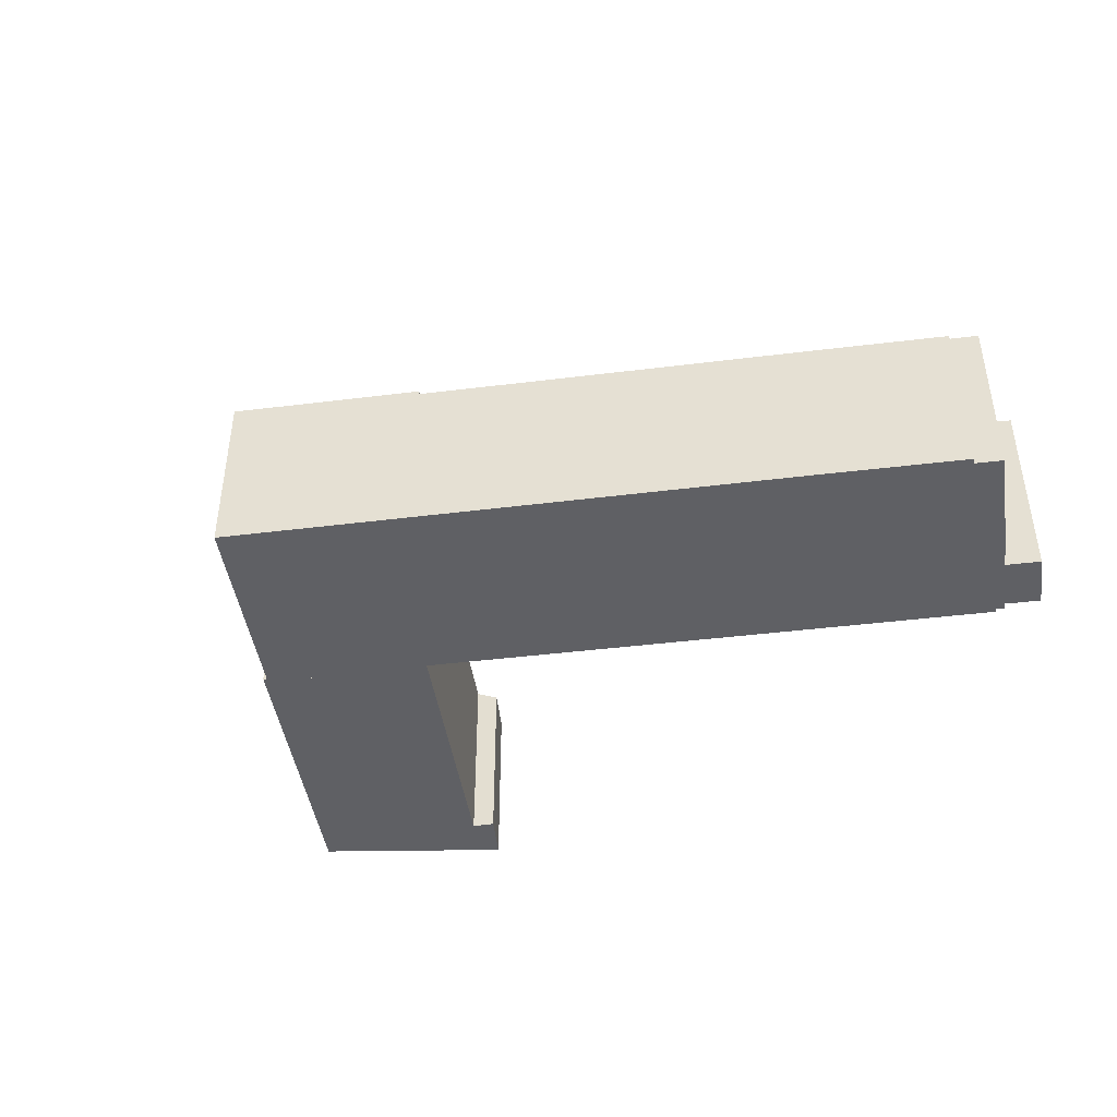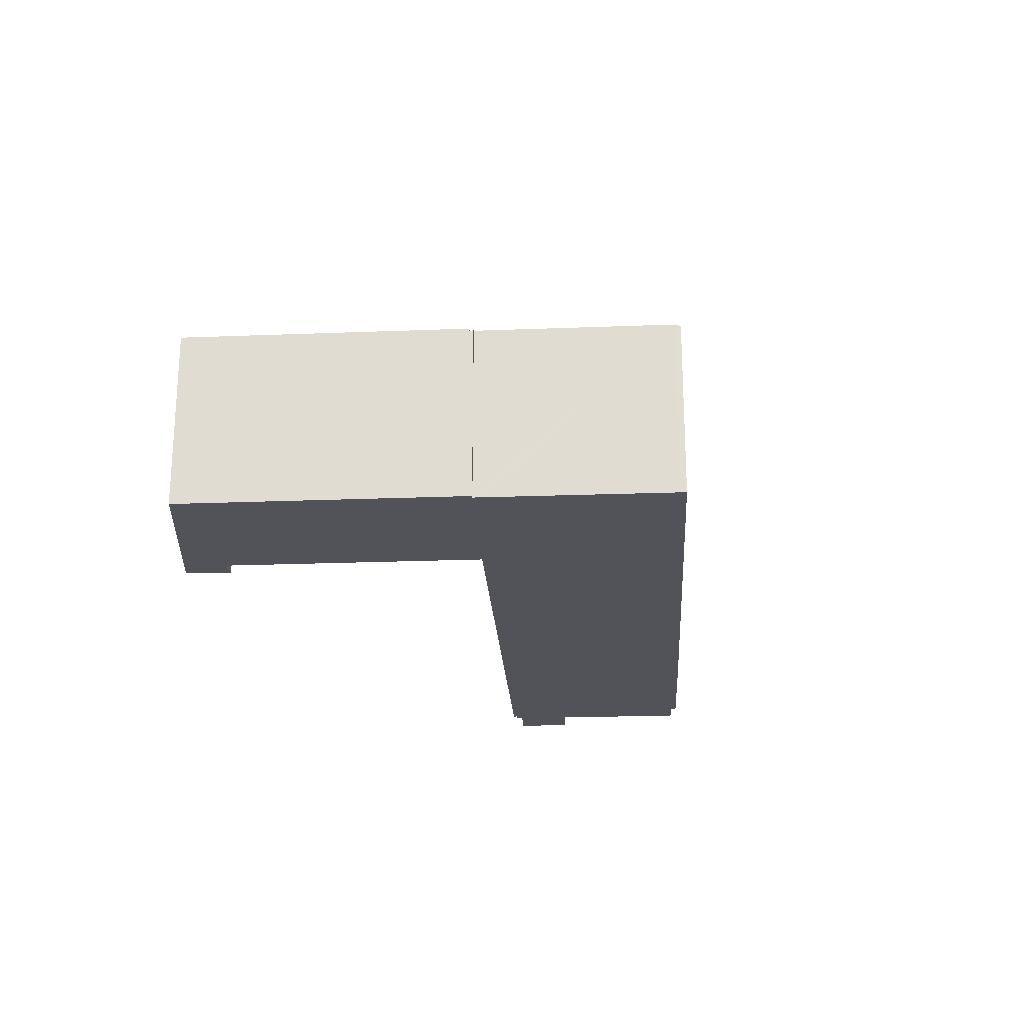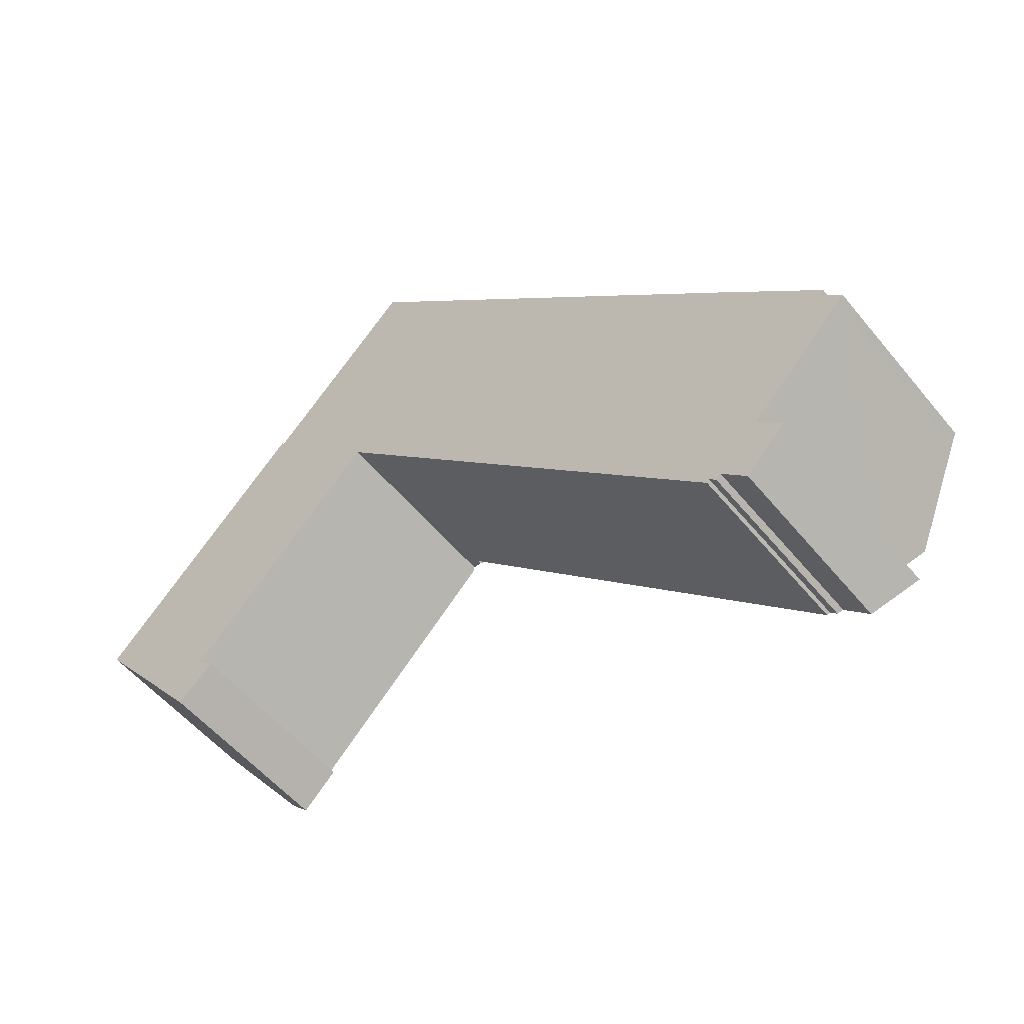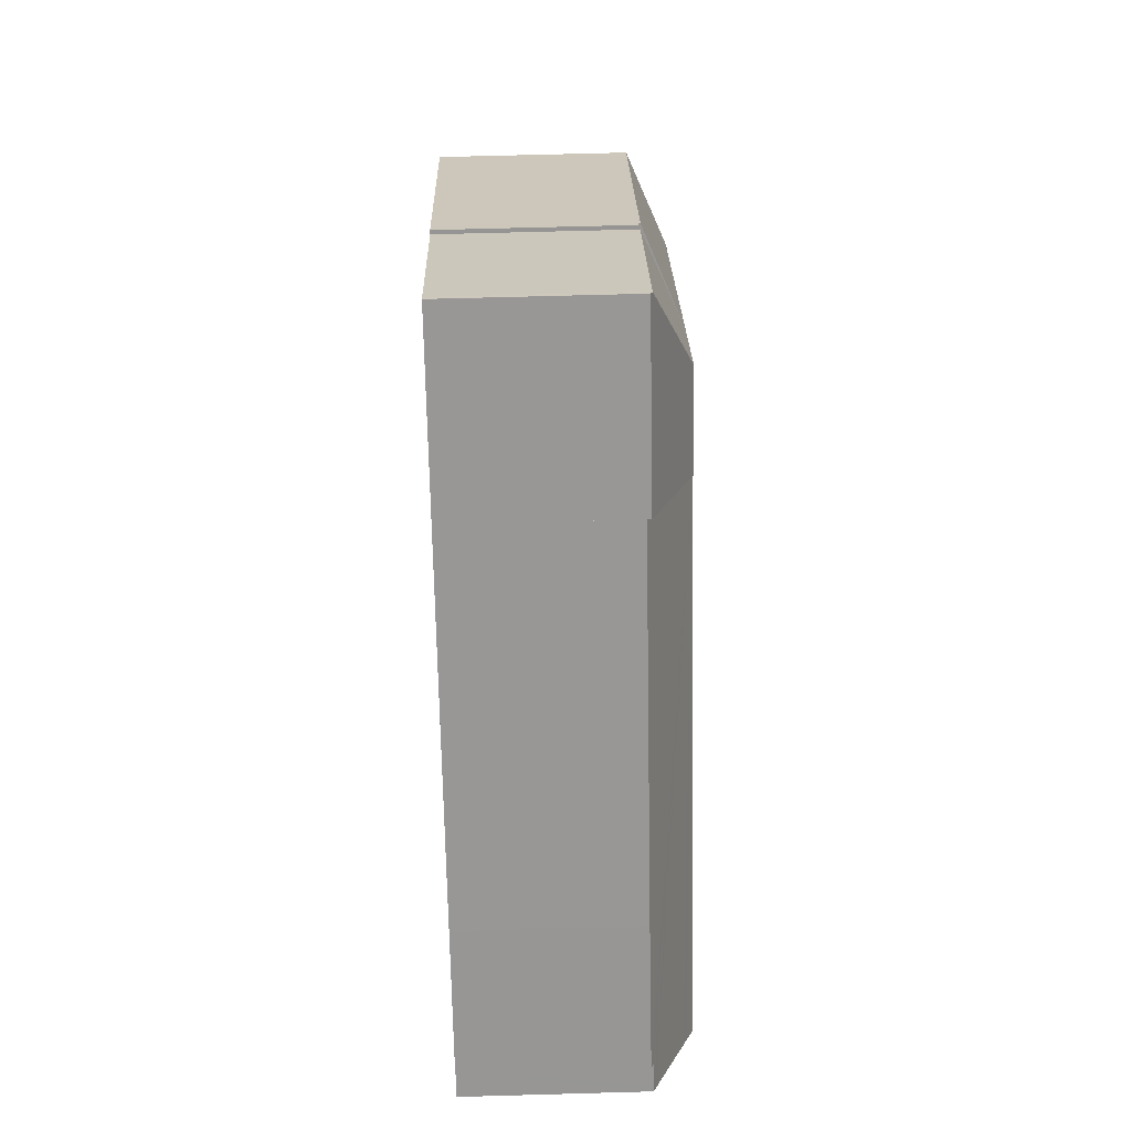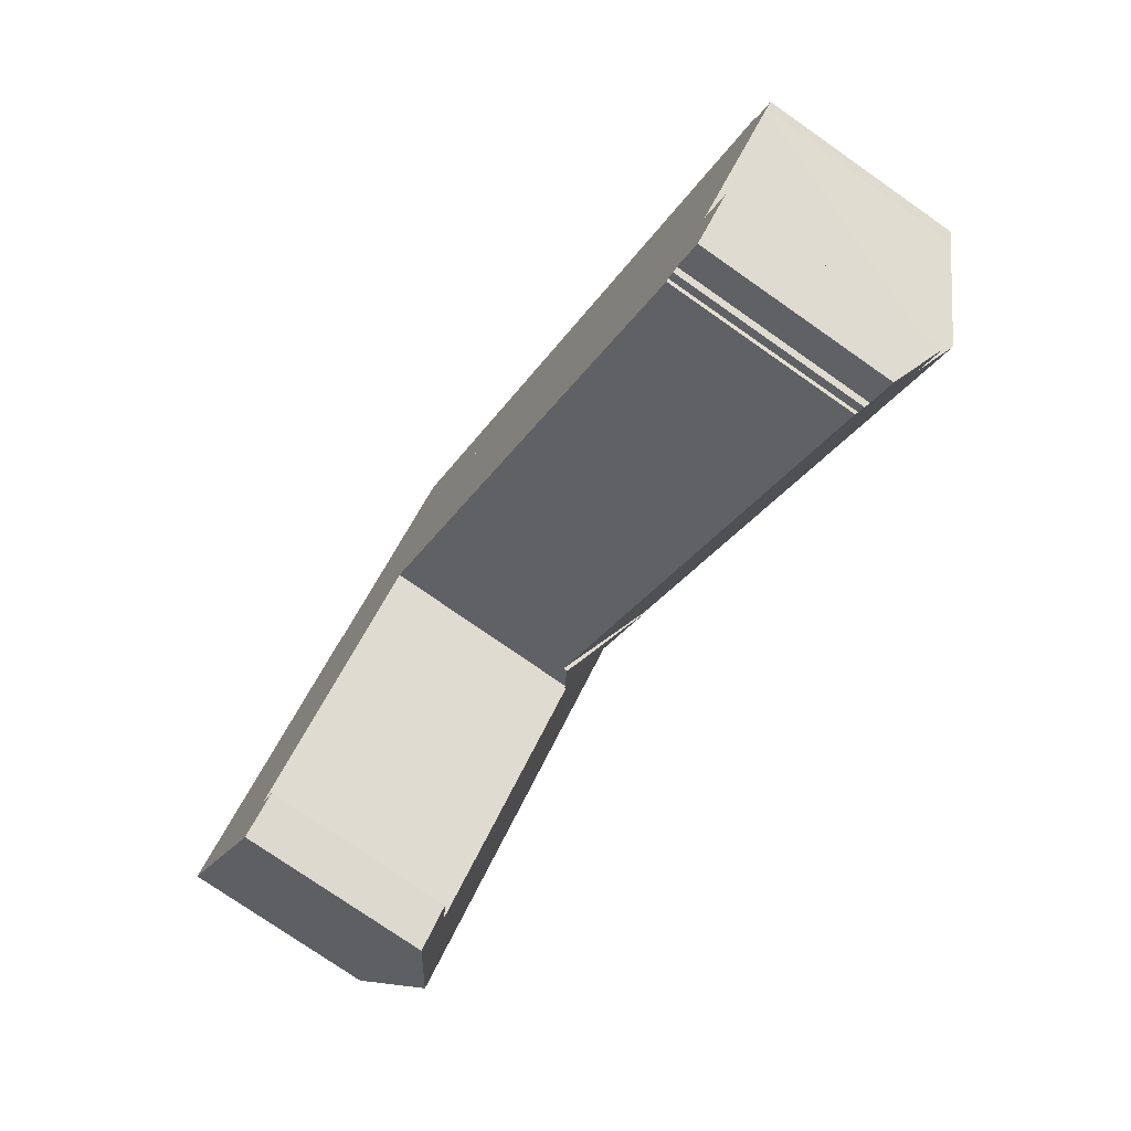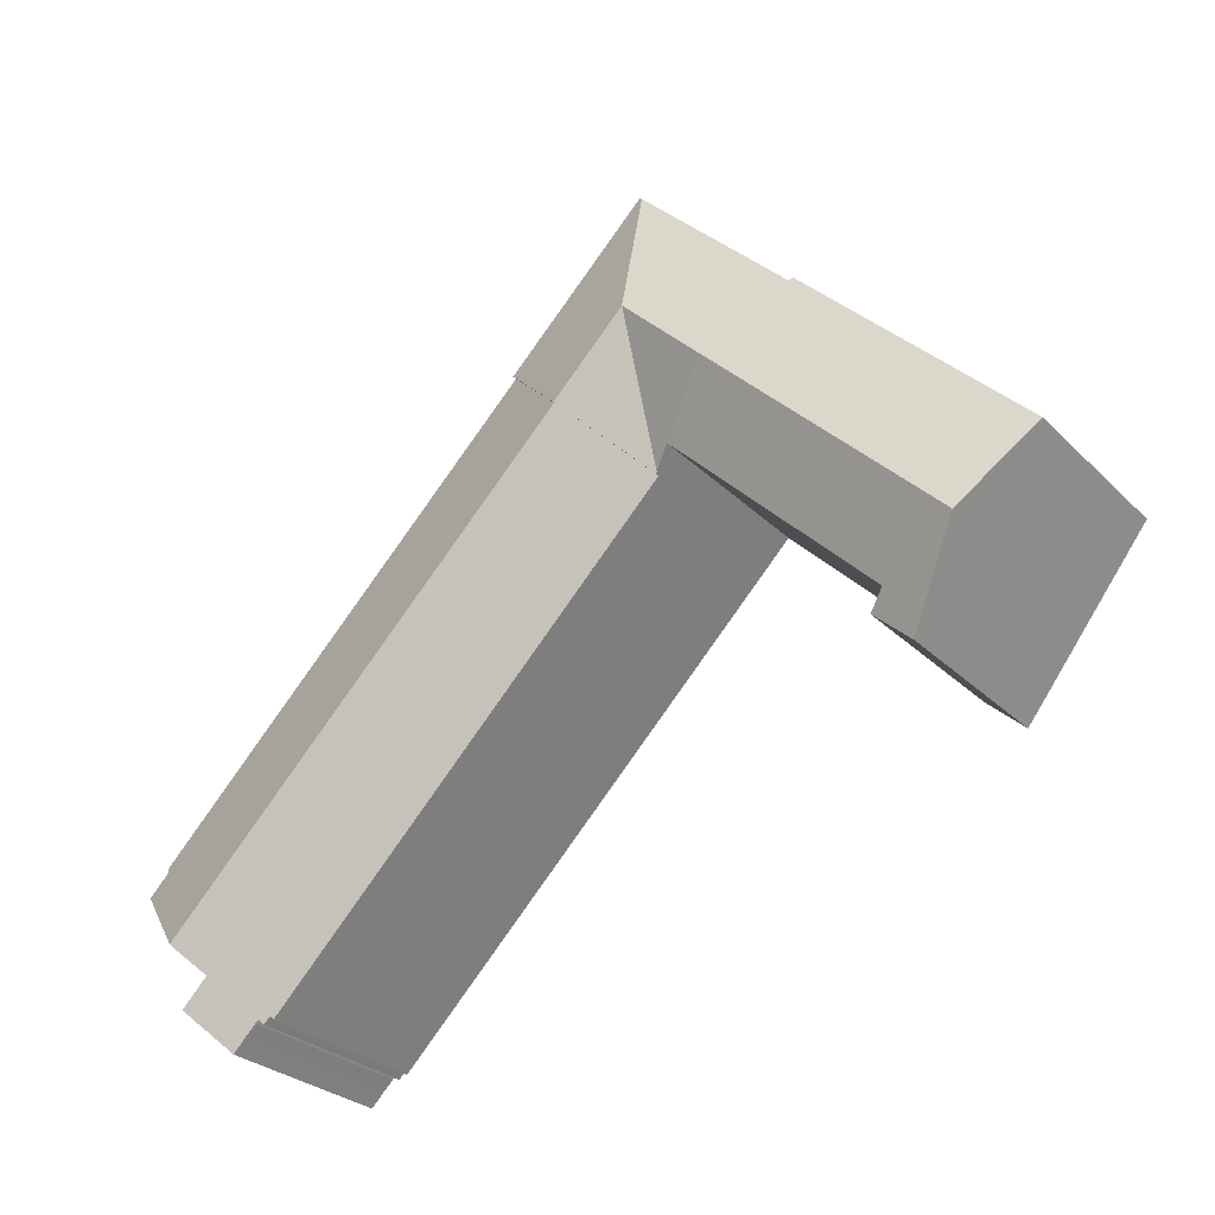
<metadata>
{"format":"obj","ext":"obj","renderer":"f3d","projection":"perspective","resolution":1024,"background":"white","views":[{"elev":-44.3,"azim":53.3,"up":"+Y"},{"elev":-22.6,"azim":-41.4,"up":"+Y"},{"elev":-53.8,"azim":38.4,"up":"+Z"},{"elev":66.9,"azim":88.4,"up":"+Z"},{"elev":-75.8,"azim":55.0,"up":"+Z"},{"elev":-28.1,"azim":-145.2,"up":"+Z"}]}
</metadata>
<code>
v  31.64 11.57 14.15
v  22.78 11.7 22.57
v  23 11.58 22.79
v  22.42 14.23 13.81
v  26.87 14.23 9.343
v  22.04 11.58 4.625
v  22.11 11.58 4.551
v  17.58 14.23 8.935
v  20.97 12.23 5.704
v  20.89 12.23 5.621
v  13.42 11.58 13.55
v  13.2 11.58 13.33
v  13.6 11.68 13.38
v  14.01 11.68 13.79
v  22.73 11.7 22.54
v  13.6 -8.19e-16 13.38
v  13.42 -8.299e-16 13.55
v  23 -1.396e-15 22.79
v  31.64 -8.663e-16 14.15
v  14.01 -8.443e-16 13.79
v  22.73 -1.38e-15 22.54
v  22.78 -1.382e-15 22.57
v  13.2 -8.162e-16 13.33
v  22.11 -2.787e-16 4.551
v  26.87 -5.721e-16 9.343
v  20.97 -3.493e-16 5.704
v  20.89 -3.442e-16 5.621
v  22.04 -2.832e-16 4.625
v  17.58 -5.471e-16 8.935
v  48.92 11.29 -3.14
v  26.87 14.16 9.343
v  31.64 11.3 14.15
v  55.56 11.3 -9.849
v  55.3 11.46 -10.11
v  56.34 11.46 -11.17
v  56.59 11.46 -11.42
v  56.39 11.58 -11.62
v  56.16 11.72 -11.84
v  53.45 13.35 -14.59
v  53.24 13.48 -14.81
v  52.84 13.72 -15.21
v  52.1 14.16 -15.96
v  49.33 11.55 -21.94
v  49.26 11.55 -21.87
v  51.84 13.06 -19.4
v  50.26 13.07 -17.8
v  49.07 11.55 -21.68
v  48.86 11.55 -21.46
v  48.67 11.55 -21.26
v  48.6 11.55 -21.19
v  47.9 11.55 -20.49
v  47.75 11.56 -20.32
v  47.46 11.39 -20.61
v  47.43 11.38 -20.58
v  51.23 13.64 -16.84
v  47.05 11.38 -20.23
v  22.11 11.31 4.551
v  46.89 11.28 -20.41
v  47.75 1.244e-15 -20.32
v  47.9 1.255e-15 -20.49
v  47.46 1.262e-15 -20.61
v  47.05 1.238e-15 -20.23
v  47.43 1.26e-15 -20.58
v  46.89 1.25e-15 -20.41
v  49.33 1.343e-15 -21.94
v  49.26 1.339e-15 -21.87
v  48.6 1.297e-15 -21.19
v  49.07 1.327e-15 -21.68
v  48.67 1.302e-15 -21.26
v  48.86 1.314e-15 -21.46
v  55.3 6.189e-16 -10.11
v  55.56 6.031e-16 -9.849
v  56.16 7.248e-16 -11.84
v  56.59 6.995e-16 -11.42
v  56.39 7.115e-16 -11.62
v  53.24 9.067e-16 -14.81
v  51.23 1.031e-15 -16.84
v  50.26 1.09e-15 -17.8
v  53.45 8.933e-16 -14.59
v  52.84 9.312e-16 -15.21
v  52.1 9.771e-16 -15.96
v  51.84 1.188e-15 -19.4
v  48.92 1.923e-16 -3.14
v  56.34 6.839e-16 -11.17
v  7.481 11.82 -9.693
v  3.812 14.23 -4.939
v  9.749 11.76 -7.619
v  8.717 12.34 -6.649
v  20.89 12.34 5.621
v  13.2 11.72 13.33
v  0.226 11.88 -0.293
v  0 11.73 7.183e-16
v  8.717 4.071e-16 -6.649
v  7.481 5.935e-16 -9.693
v  9.749 4.665e-16 -7.619
v  3.812 3.024e-16 -4.939
v  0 0 0
v  0.226 1.794e-17 -0.293
g defaultobject
f 1 2 3
f 2 1 4
f 4 1 5
f 6 5 7
f 5 6 4
f 8 9 10
f 9 4 6
f 4 9 8
f 11 8 12
f 8 11 13
f 8 13 14
f 8 14 15
f 8 15 4
f 4 15 2
f 11 16 13
f 16 11 17
f 18 1 3
f 1 18 19
f 16 14 13
f 14 16 15
f 15 16 20
f 15 20 21
f 15 21 2
f 2 21 3
f 3 21 22
f 3 22 18
f 23 11 12
f 11 23 17
f 19 5 1
f 5 19 7
f 7 19 24
f 24 19 25
f 26 10 9
f 10 26 27
f 24 6 7
f 6 26 9
f 26 6 24
f 26 24 28
f 10 12 8
f 12 10 27
f 12 27 23
f 23 27 29
f 25 26 24
f 18 16 19
f 16 18 20
f 20 18 22
f 20 22 21
f 26 29 27
f 29 26 25
f 29 25 19
f 29 19 23
f 23 19 16
f 23 16 17
f 30 31 32
f 31 30 33
f 31 33 34
f 31 34 35
f 31 35 36
f 31 36 37
f 31 37 38
f 31 38 39
f 31 39 40
f 31 40 41
f 31 41 42
f 43 44 45
f 46 45 44
f 47 46 44
f 48 46 47
f 49 46 48
f 50 46 49
f 51 46 50
f 52 46 51
f 53 46 52
f 54 46 53
f 55 46 54
f 42 55 54
f 56 42 54
f 31 42 56
f 57 31 56
f 56 58 57
f 51 59 52
f 59 51 60
f 61 54 53
f 54 61 56
f 56 61 62
f 62 61 63
f 58 24 57
f 24 58 64
f 65 44 43
f 44 65 47
f 47 65 48
f 48 65 49
f 49 65 50
f 50 65 66
f 50 66 67
f 67 66 68
f 67 68 69
f 69 68 70
f 67 51 50
f 51 67 60
f 59 53 52
f 53 59 61
f 62 58 56
f 58 62 64
f 33 71 34
f 71 33 72
f 37 73 38
f 73 37 36
f 73 36 74
f 73 74 75
f 73 39 38
f 39 73 40
f 40 73 41
f 41 73 42
f 42 73 55
f 55 73 46
f 46 73 76
f 46 76 77
f 46 77 78
f 76 73 79
f 77 76 80
f 77 80 81
f 82 43 45
f 43 82 65
f 24 31 57
f 31 24 32
f 32 24 19
f 19 24 25
f 19 30 32
f 30 19 83
f 30 83 33
f 33 83 72
f 71 35 34
f 35 71 36
f 36 71 74
f 74 71 84
f 78 45 46
f 45 78 82
f 59 63 61
f 63 59 62
f 82 66 65
f 66 82 68
f 68 82 70
f 70 82 69
f 69 82 67
f 67 82 60
f 60 82 59
f 62 24 64
f 24 62 59
f 24 59 82
f 24 82 78
f 24 78 77
f 24 77 81
f 24 81 80
f 24 80 76
f 24 76 79
f 24 79 73
f 24 73 25
f 25 73 75
f 25 75 74
f 25 74 84
f 25 84 71
f 25 71 72
f 25 72 83
f 25 83 19
f 85 86 87
f 88 87 86
f 8 88 86
f 89 88 8
f 90 91 92
f 91 90 86
f 86 90 8
f 27 88 89
f 88 27 93
f 87 94 85
f 94 87 95
f 93 87 88
f 87 93 95
f 8 27 89
f 27 8 90
f 27 90 29
f 29 90 23
f 94 86 85
f 86 94 91
f 91 94 96
f 91 96 92
f 92 96 97
f 97 96 98
f 97 90 92
f 90 97 23
f 98 23 97
f 23 98 96
f 23 96 29
f 29 96 93
f 93 96 94
f 93 94 95
f 27 29 93

</code>
